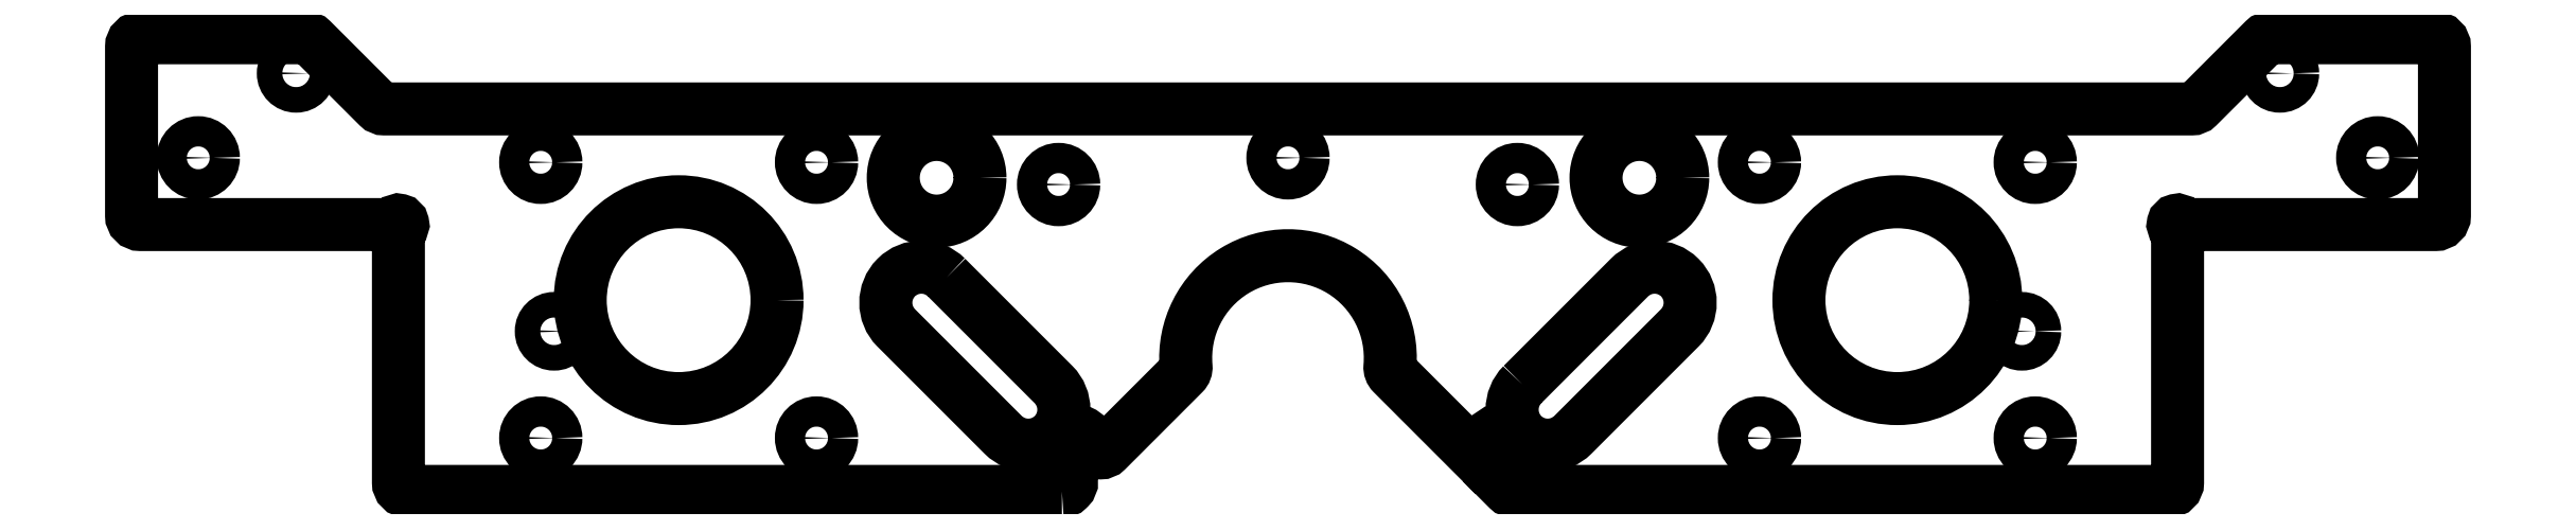
<metadata>
{"format":"dxf","ext":"dxf","renderer":"ezdxf+matplotlib","layout":"modelspace","background":"white","min_lineweight":24,"dpi":150}
</metadata>
<code>
0
SECTION
2
ENTITIES
0
LWPOLYLINE
8
0
90
54
70
1
43
0
10
-25.41
20
-130
42
0.1989
10
-24.71
20
-129.7
10
-24.62
20
-129.6
42
0.4142
10
-24.62
20
-128.2
10
-25.39
20
-127.4
42
0.2134
10
-26.15
20
-127.2
42
-1.057
10
-26.15
20
-126.2
42
0.2134
10
-25.39
20
-125.9
10
-24.14
20
-124.6
42
0.2134
10
-23.85
20
-123.9
42
-1.057
10
-22.85
20
-123.9
42
0.2134
10
-22.56
20
-124.6
10
-21.79
20
-125.4
42
0.4142
10
-20.38
20
-125.4
10
-11.75
20
-116.7
42
0.2207
10
-11.46
20
-116
42
-1.087
10
11.46
20
-116
42
0.2207
10
11.75
20
-116.7
10
21.09
20
-126.1
10
22.99
20
-124.2
42
-2.414
10
23.7
20
-124.2
10
25.82
20
-126.3
42
-2.414
10
25.82
20
-127
10
23.91
20
-128.9
10
24.71
20
-129.7
42
0.1989
10
25.41
20
-130
10
99
20
-130
42
0.4142
10
100
20
-129
10
100
20
-101.1
42
0.2134
10
99.67
20
-100.4
42
-1.057
10
100.4
20
-99.67
42
0.2134
10
101.1
20
-100
10
129
20
-100
42
0.4142
10
130
20
-99
10
130
20
-80
42
0.4142
10
129
20
-79
10
110.4
20
-79
42
0.1989
10
109.7
20
-79.29
10
102.3
20
-86.71
42
-0.1989
10
101.6
20
-87
10
-101.6
20
-87
42
-0.1989
10
-102.3
20
-86.71
10
-109.7
20
-79.29
42
0.1989
10
-110.4
20
-79
10
-129
20
-79
42
0.4142
10
-130
20
-80
10
-130
20
-99
42
0.4142
10
-129
20
-100
10
-101.1
20
-100
42
0.2134
10
-100.4
20
-99.67
42
-1.057
10
-99.67
20
-100.4
42
0.2134
10
-100
20
-101.1
10
-100
20
-129
42
0.4142
10
-99
20
-130
0
LWPOLYLINE
8
0
90
4
70
1
43
0
10
-38.38
20
-106
10
-26.36
20
-118
42
-1
10
-32.02
20
-123.6
10
-44.04
20
-111.6
42
-1
0
LWPOLYLINE
8
0
90
4
70
1
43
0
10
26.36
20
-118
10
38.38
20
-106
42
-1
10
44.04
20
-111.6
10
32.02
20
-123.6
42
-1
0
CIRCLE
8
0
10
39.5
20
-94.74
30
-7.629e-06
40
4.873
210
1.313e-47
220
-2.777e-24
230
1
0
CIRCLE
8
0
10
-39.5
20
-94.74
30
-7.629e-06
40
4.873
210
1.313e-47
220
-2.777e-24
230
1
0
CIRCLE
8
0
10
-25.79
20
-95.5
30
-7.629e-06
40
1.7
210
1.313e-47
220
-2.777e-24
230
1
0
CIRCLE
8
0
10
25.79
20
-95.5
30
-7.629e-06
40
1.7
210
1.313e-47
220
-2.777e-24
230
1
0
CIRCLE
8
0
10
-53
20
-93
30
-7.629e-06
40
1.7
210
1.313e-47
220
-2.777e-24
230
1
0
CIRCLE
8
0
10
-84
20
-93
30
-7.629e-06
40
1.7
210
1.313e-47
220
-2.777e-24
230
1
0
CIRCLE
8
0
10
-84
20
-124
30
-7.629e-06
40
1.7
210
1.313e-47
220
-2.777e-24
230
1
0
CIRCLE
8
0
10
-68.5
20
-108.5
30
-7.629e-06
40
11.06
210
1.313e-47
220
-2.777e-24
230
1
0
CIRCLE
8
0
10
-82.5
20
-112
30
-7.629e-06
40
1.437
210
1.313e-47
220
-2.777e-24
230
1
0
CIRCLE
8
0
10
-122.5
20
-92.5
30
-7.629e-06
40
1.7
210
1.313e-47
220
-2.777e-24
230
1
0
CIRCLE
8
0
10
-53
20
-124
30
-7.629e-06
40
1.7
210
1.313e-47
220
-2.777e-24
230
1
0
CIRCLE
8
0
10
-111.5
20
-83
30
-7.629e-06
40
1.437
210
1.313e-47
220
-2.777e-24
230
1
0
CIRCLE
8
0
10
111.5
20
-83
30
-7.629e-06
40
1.437
210
1.313e-47
220
-2.777e-24
230
1
0
CIRCLE
8
0
10
53
20
-124
30
-7.629e-06
40
1.7
210
1.313e-47
220
-2.777e-24
230
1
0
CIRCLE
8
0
10
122.5
20
-92.5
30
-7.629e-06
40
1.7
210
1.313e-47
220
-2.777e-24
230
1
0
CIRCLE
8
0
10
82.5
20
-112
30
-7.629e-06
40
1.437
210
1.313e-47
220
-2.777e-24
230
1
0
CIRCLE
8
0
10
68.5
20
-108.5
30
-7.629e-06
40
11.06
210
1.313e-47
220
-2.777e-24
230
1
0
CIRCLE
8
0
10
84
20
-124
30
-7.629e-06
40
1.7
210
1.313e-47
220
-2.777e-24
230
1
0
CIRCLE
8
0
10
84
20
-93
30
-7.629e-06
40
1.7
210
1.313e-47
220
-2.777e-24
230
1
0
CIRCLE
8
0
10
53
20
-93
30
-7.629e-06
40
1.7
210
1.313e-47
220
-2.777e-24
230
1
0
CIRCLE
8
0
10
-3.744e-14
20
-92.5
30
-7.629e-06
40
1.7
210
1.313e-47
220
-2.777e-24
230
1
0
ENDSEC
0
EOF

</code>
